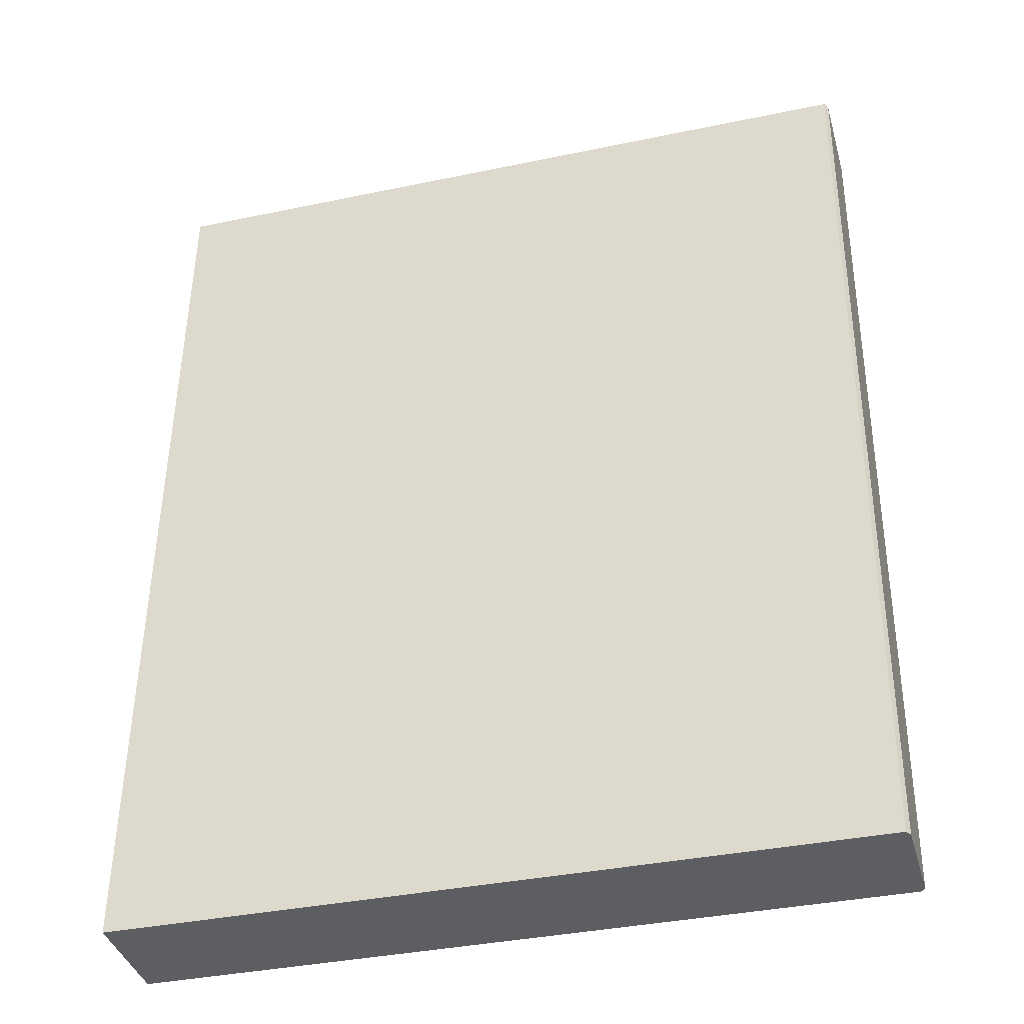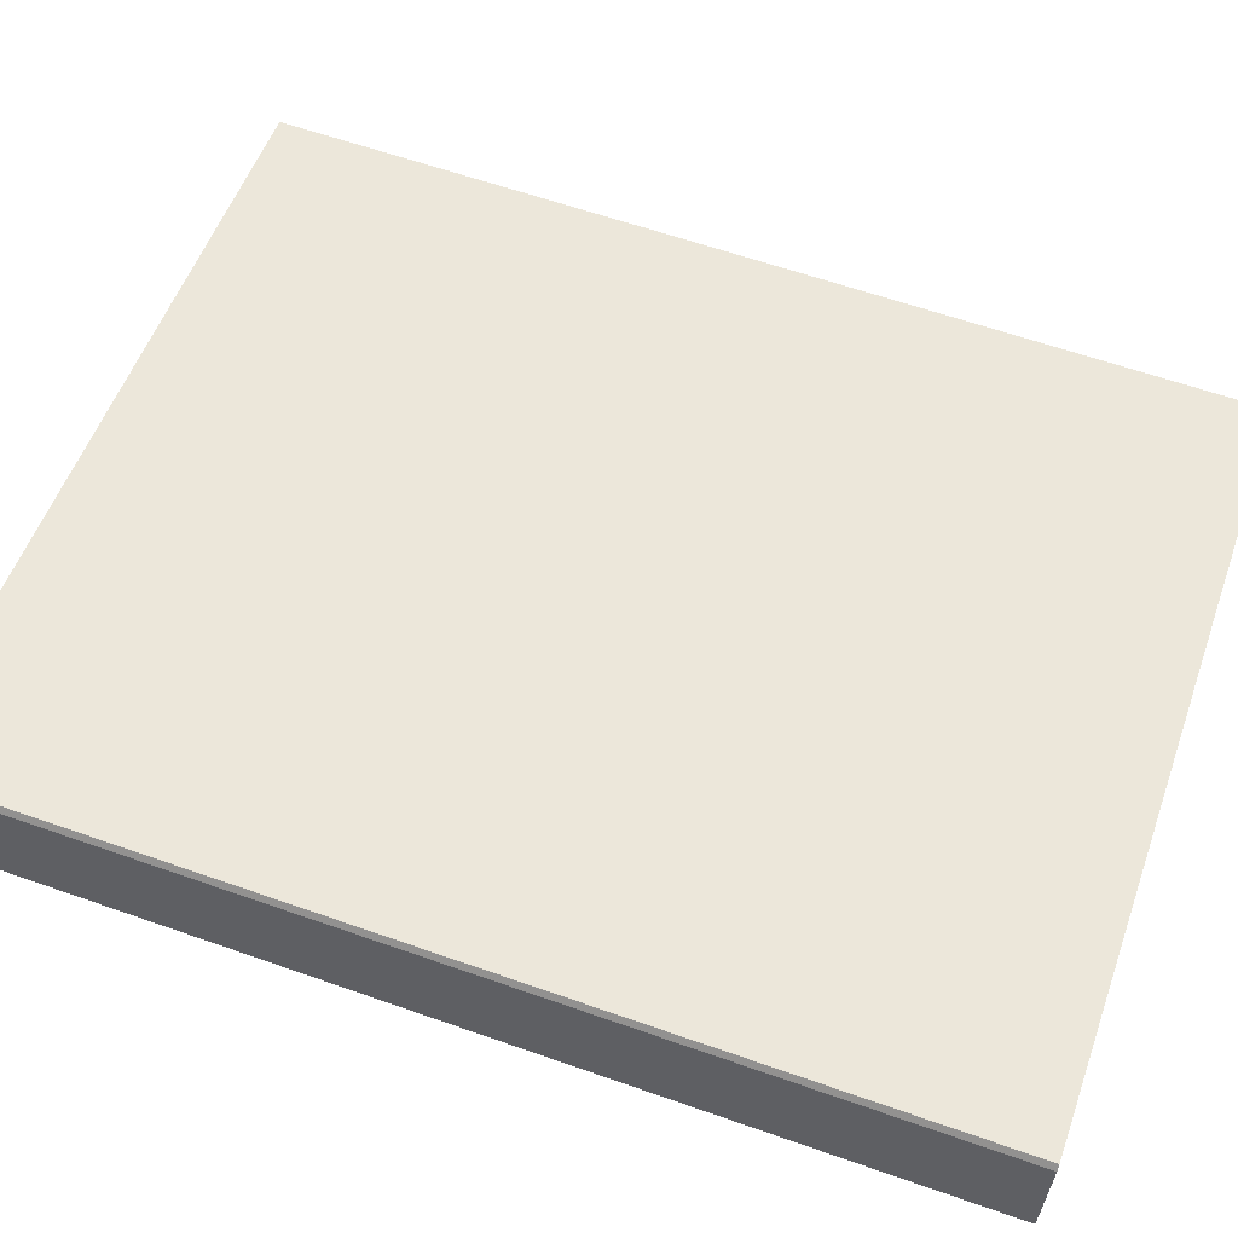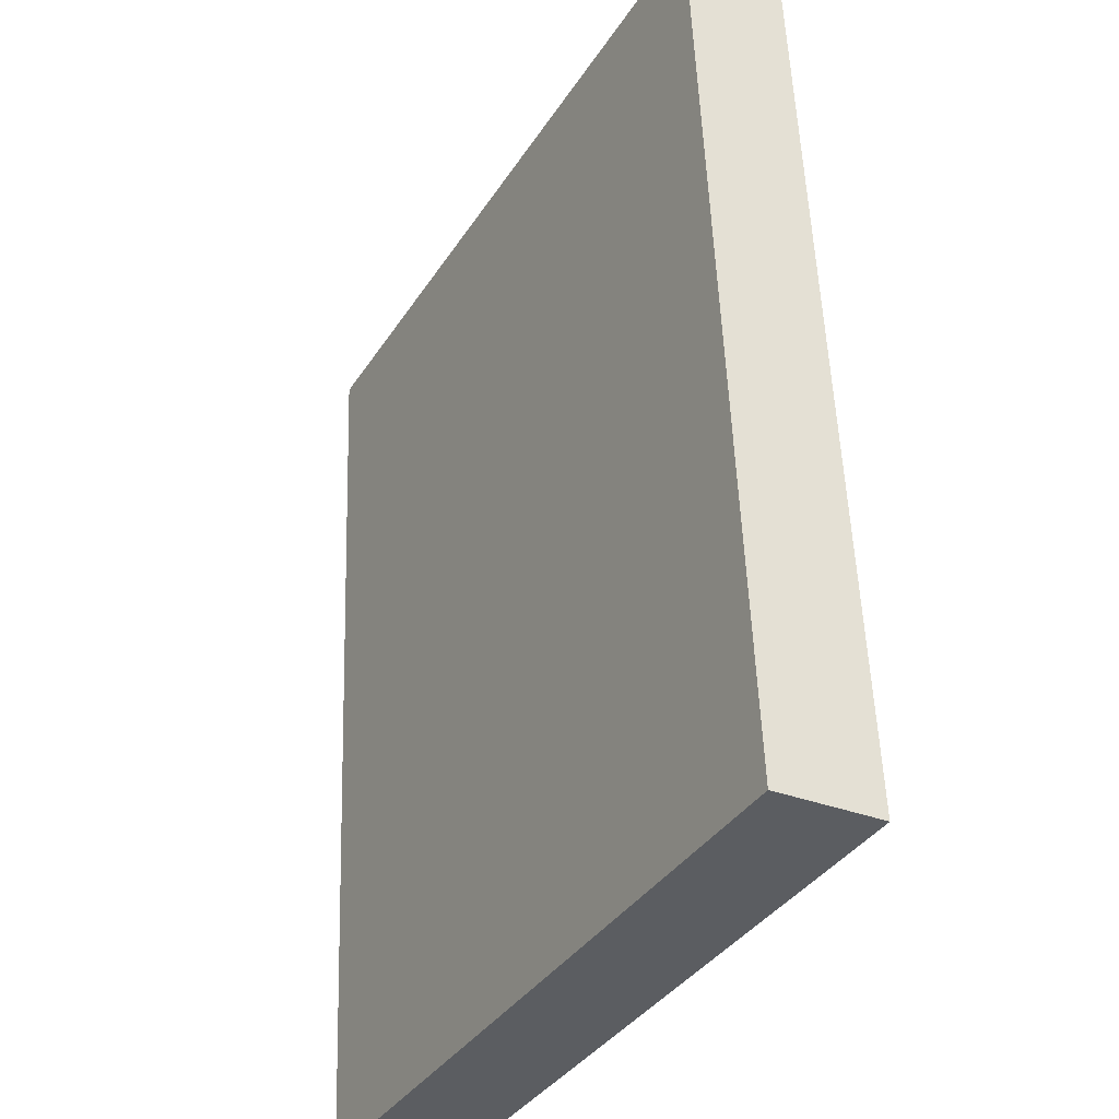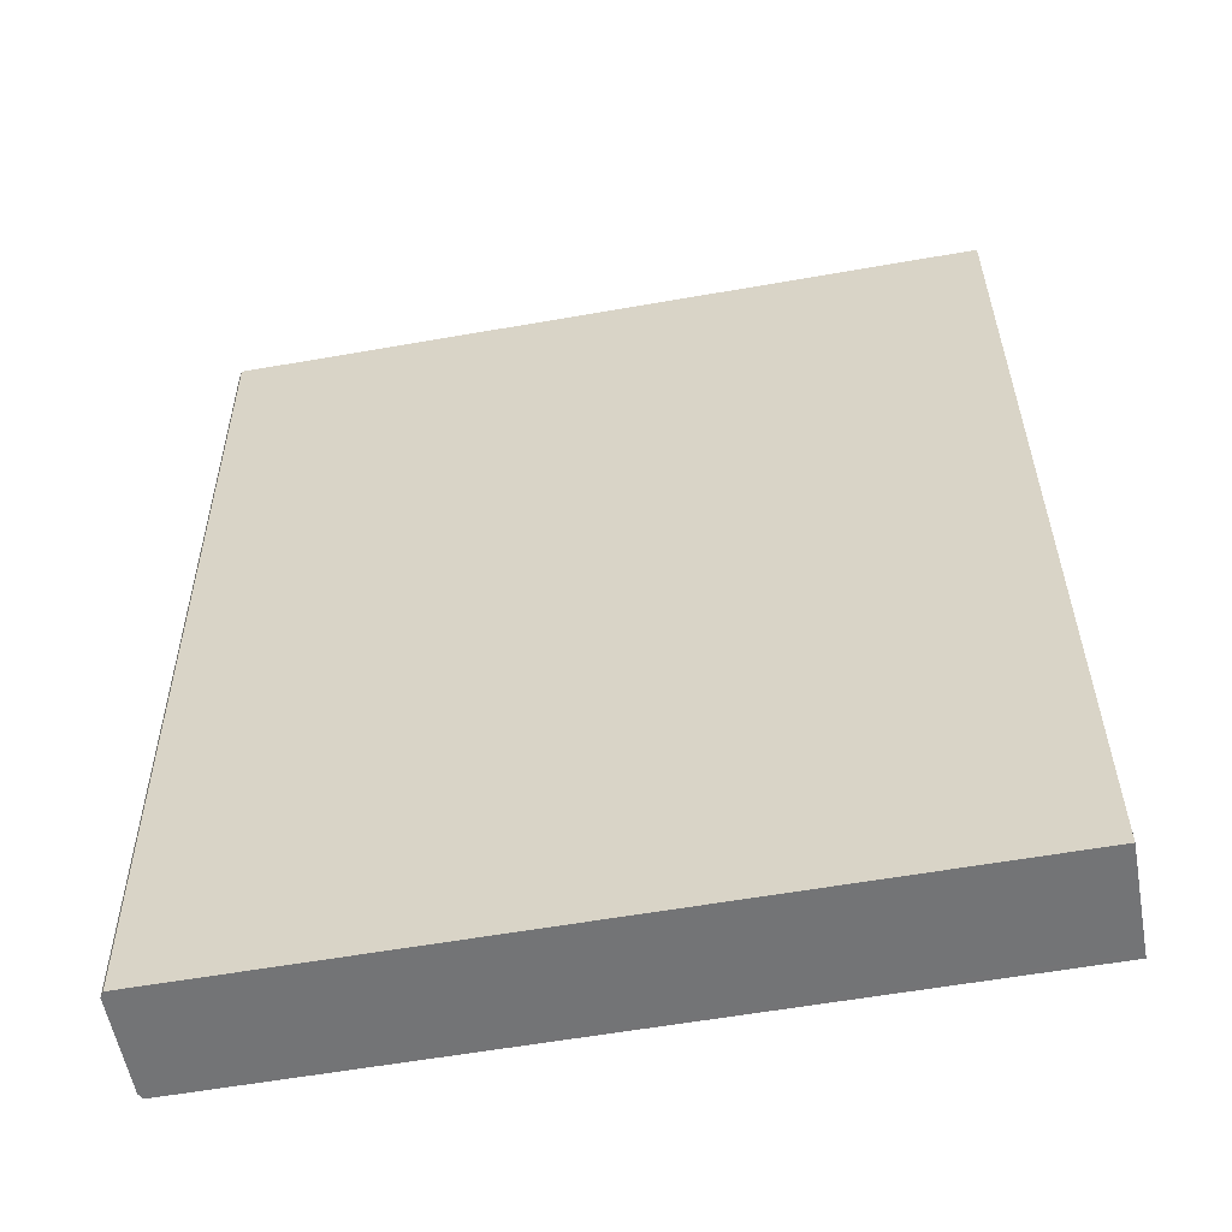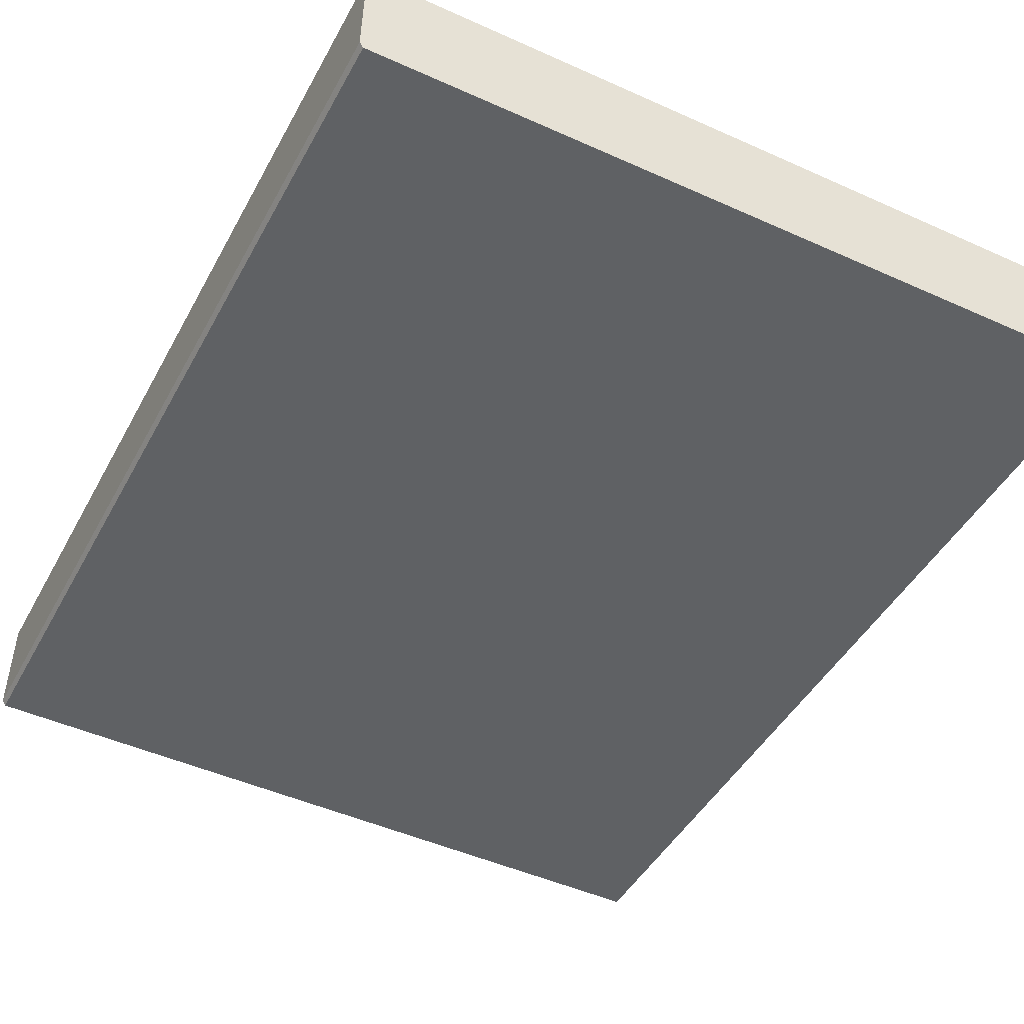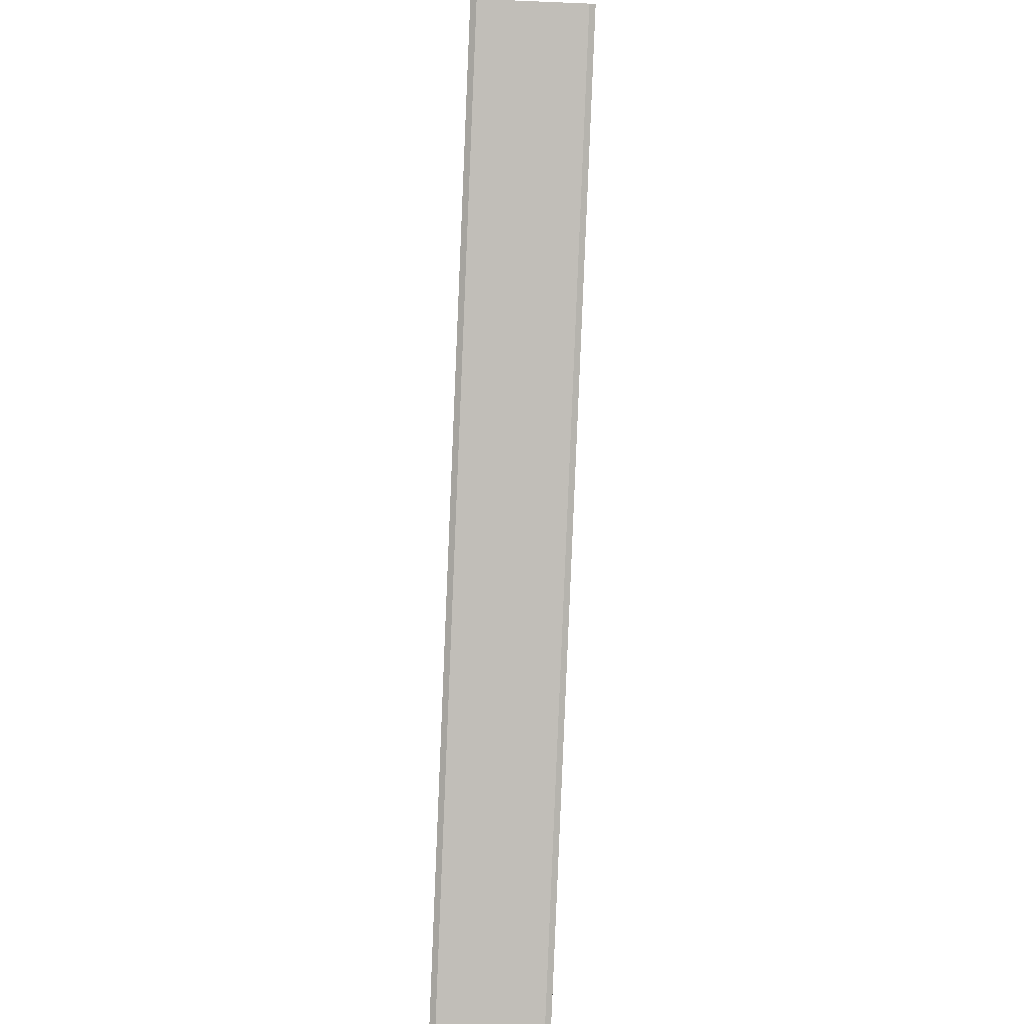
<metadata>
{"format":"obj","ext":"obj","renderer":"f3d","projection":"perspective","resolution":1024,"background":"white","views":[{"elev":-36.1,"azim":15.4,"up":"+Y"},{"elev":54.6,"azim":109.5,"up":"+Z"},{"elev":-36.9,"azim":-119.0,"up":"+Y"},{"elev":-58.5,"azim":-169.7,"up":"+Y"},{"elev":-47.5,"azim":153.1,"up":"+Z"},{"elev":3.8,"azim":90.2,"up":"+Y"}]}
</metadata>
<code>
o Books_0017
v -2.363 0.9316 3.69
v -2.191 0.9316 3.69
v -2.191 1.147 3.681
v -2.363 1.147 3.681
v -2.191 0.9327 3.715
v -2.363 0.9327 3.715
v -2.363 1.148 3.706
v -2.191 1.148 3.706
v -2.19 0.9317 3.691
v -2.191 0.9316 3.69
v -2.363 0.9316 3.69
v -2.363 0.9317 3.691
v -2.363 0.9317 3.691
v -2.363 0.9326 3.714
v -2.19 0.9326 3.714
v -2.19 0.9317 3.691
v -2.363 0.9326 3.714
v -2.363 0.9327 3.715
v -2.191 0.9327 3.715
v -2.19 0.9326 3.714
v -2.363 0.9327 3.715
v -2.363 0.9326 3.714
v -2.363 1.148 3.705
v -2.363 1.148 3.706
v -2.363 0.9317 3.691
v -2.363 1.147 3.682
v -2.363 0.9316 3.69
v -2.363 1.147 3.681
v -2.191 0.9316 3.69
v -2.19 0.9317 3.691
v -2.19 1.147 3.682
v -2.191 1.147 3.681
v -2.19 0.9317 3.691
v -2.19 0.9326 3.714
v -2.19 1.148 3.705
v -2.19 1.147 3.682
v -2.19 0.9326 3.714
v -2.191 0.9327 3.715
v -2.191 1.148 3.706
v -2.19 1.148 3.705
v -2.363 1.148 3.706
v -2.363 1.148 3.705
v -2.19 1.148 3.705
v -2.191 1.148 3.706
v -2.363 1.148 3.705
v -2.363 1.147 3.682
v -2.19 1.147 3.682
v -2.19 1.148 3.705
v -2.363 1.147 3.682
v -2.363 1.147 3.681
v -2.191 1.147 3.681
v -2.19 1.147 3.682
f 1 2 3
f 1 3 4
f 5 6 7
f 5 7 8
f 9 10 11
f 9 11 12
f 13 14 15
f 13 15 16
f 17 18 19
f 17 19 20
f 21 22 23
f 21 23 24
f 22 25 26
f 22 26 23
f 25 27 28
f 25 28 26
f 29 30 31
f 29 31 32
f 33 34 35
f 33 35 36
f 37 38 39
f 37 39 40
f 41 42 43
f 41 43 44
f 45 46 47
f 45 47 48
f 49 50 51
f 49 51 52

</code>
